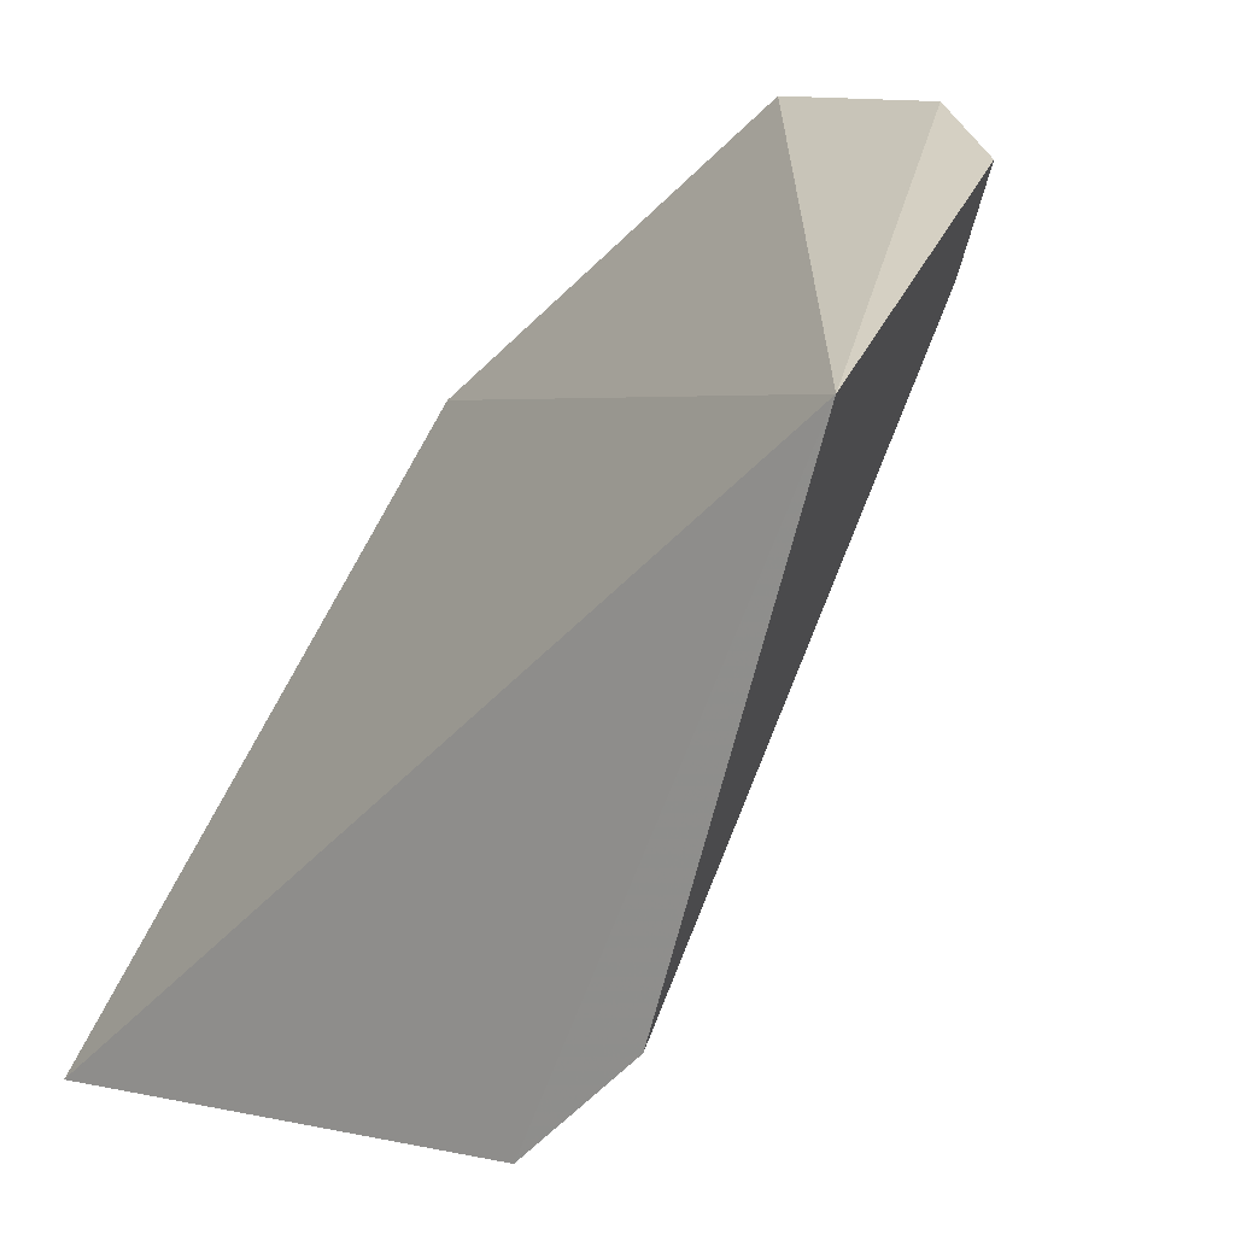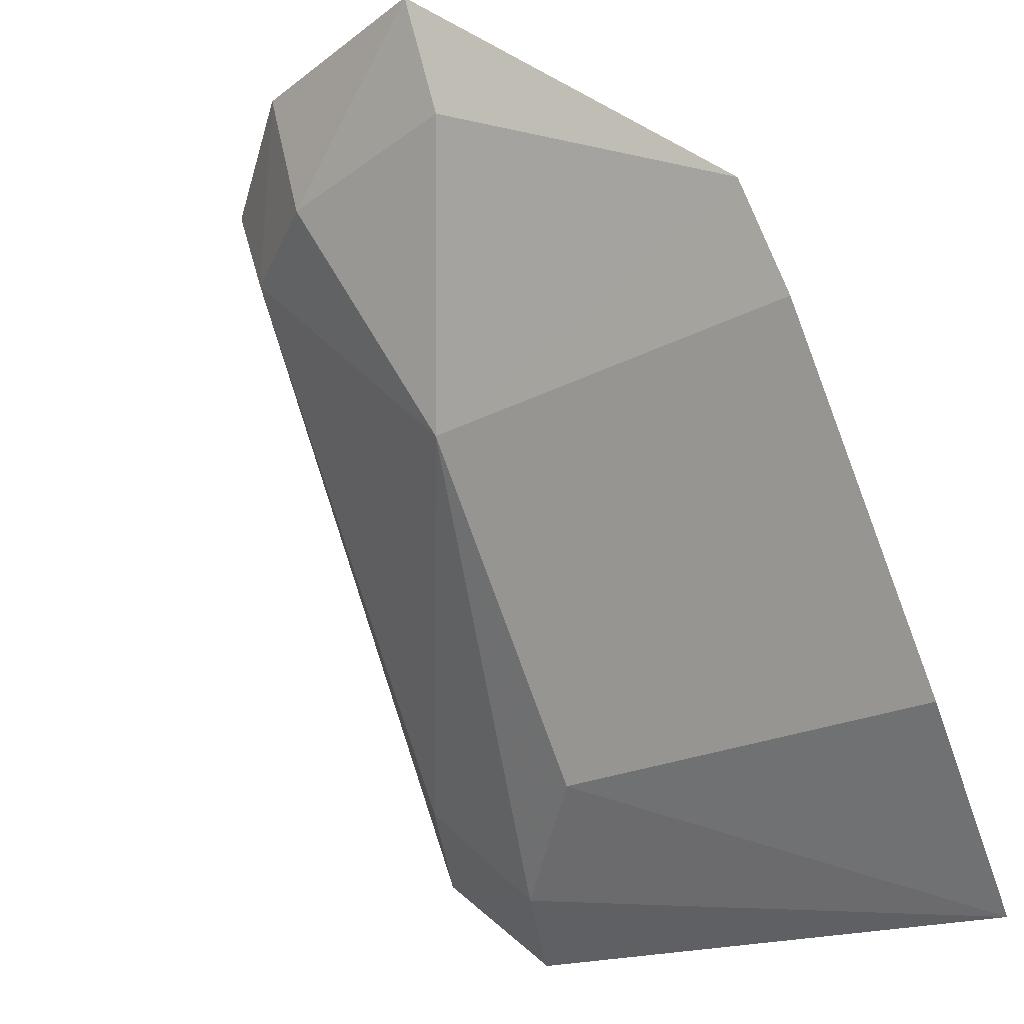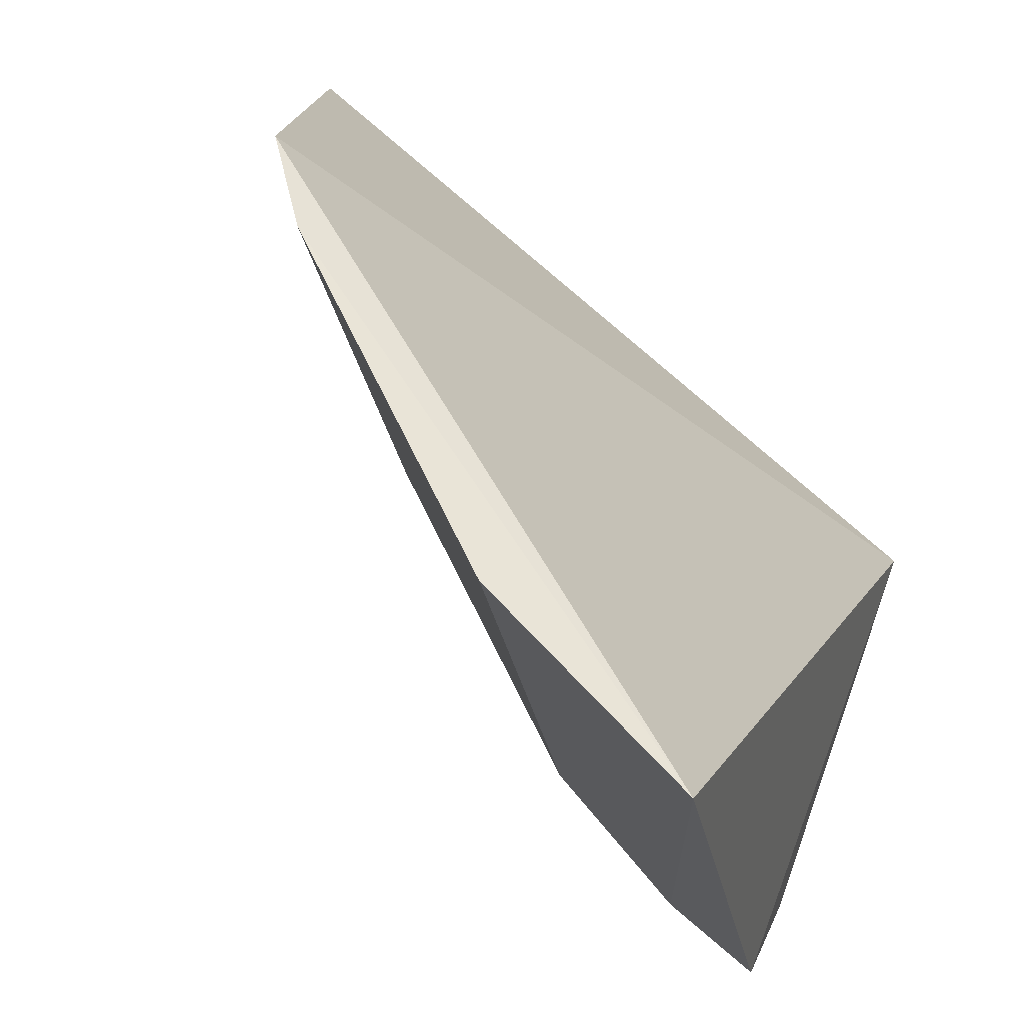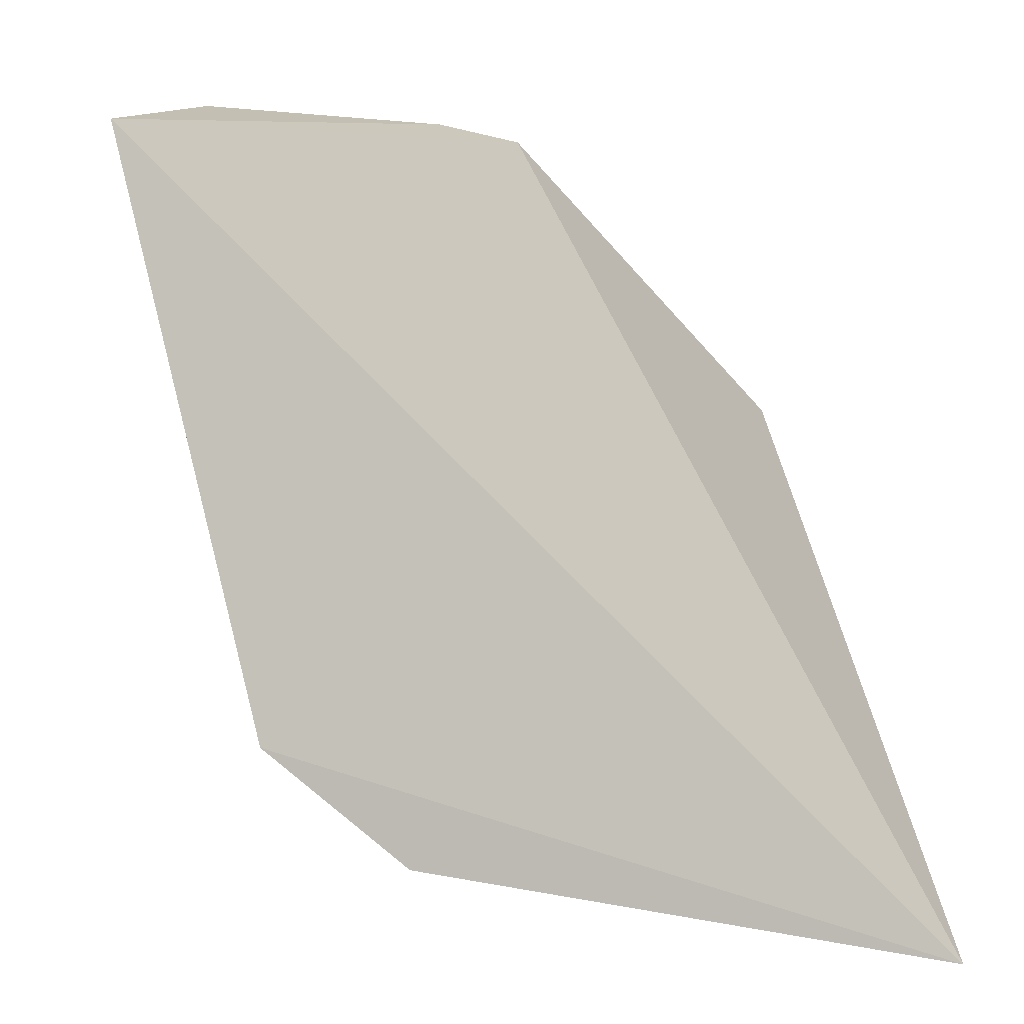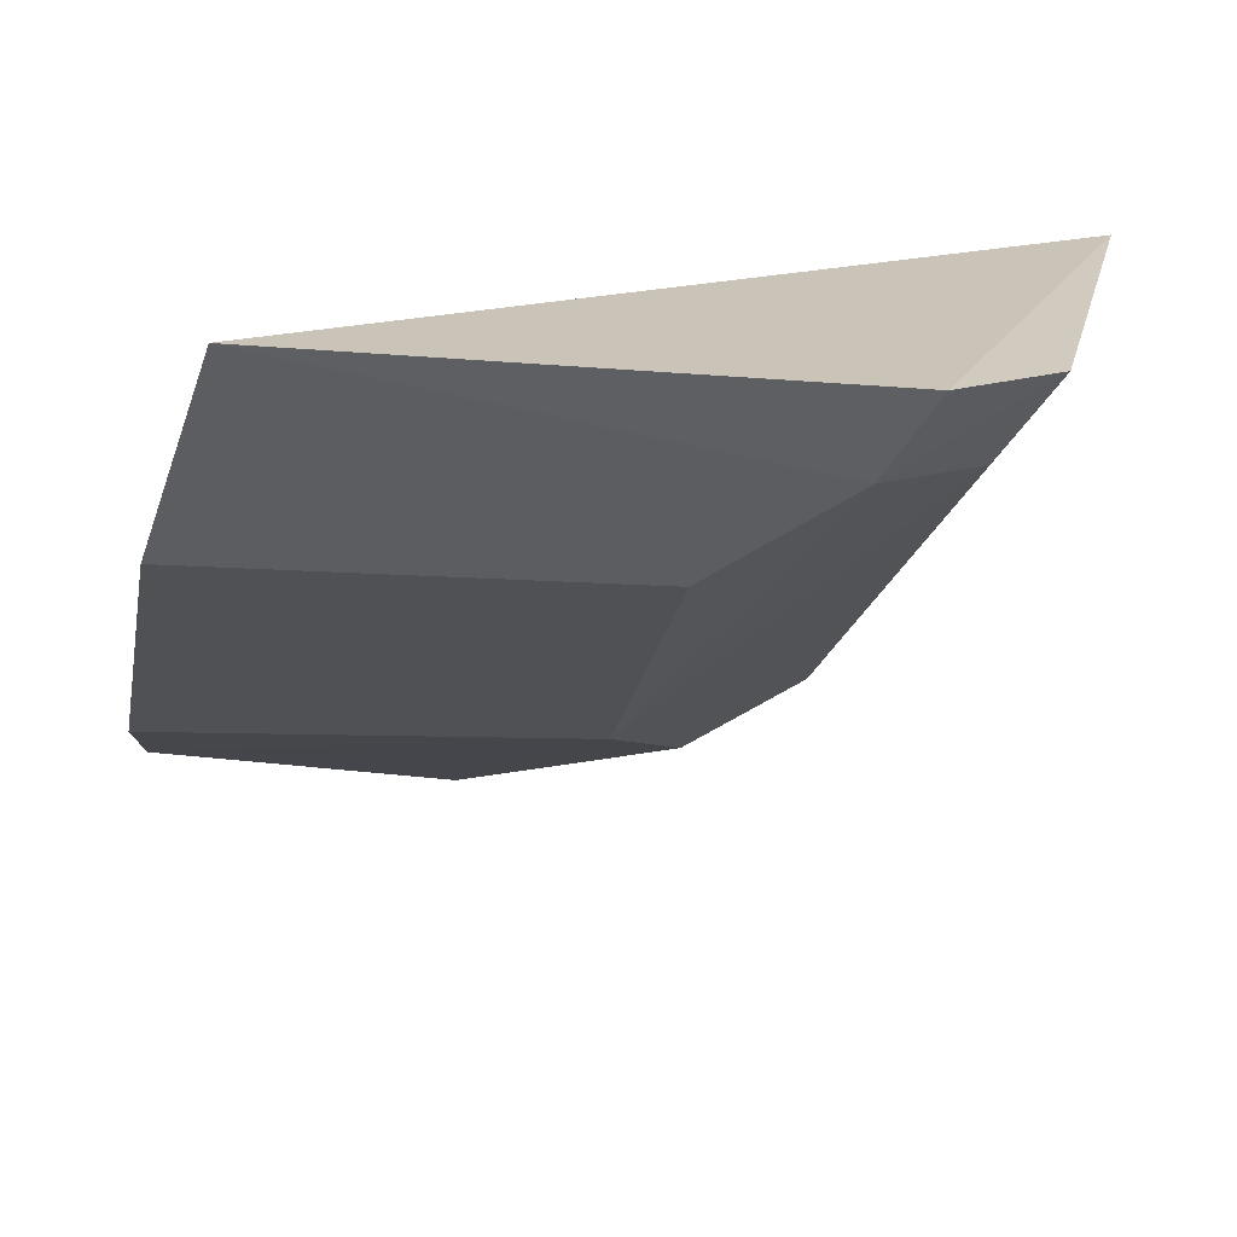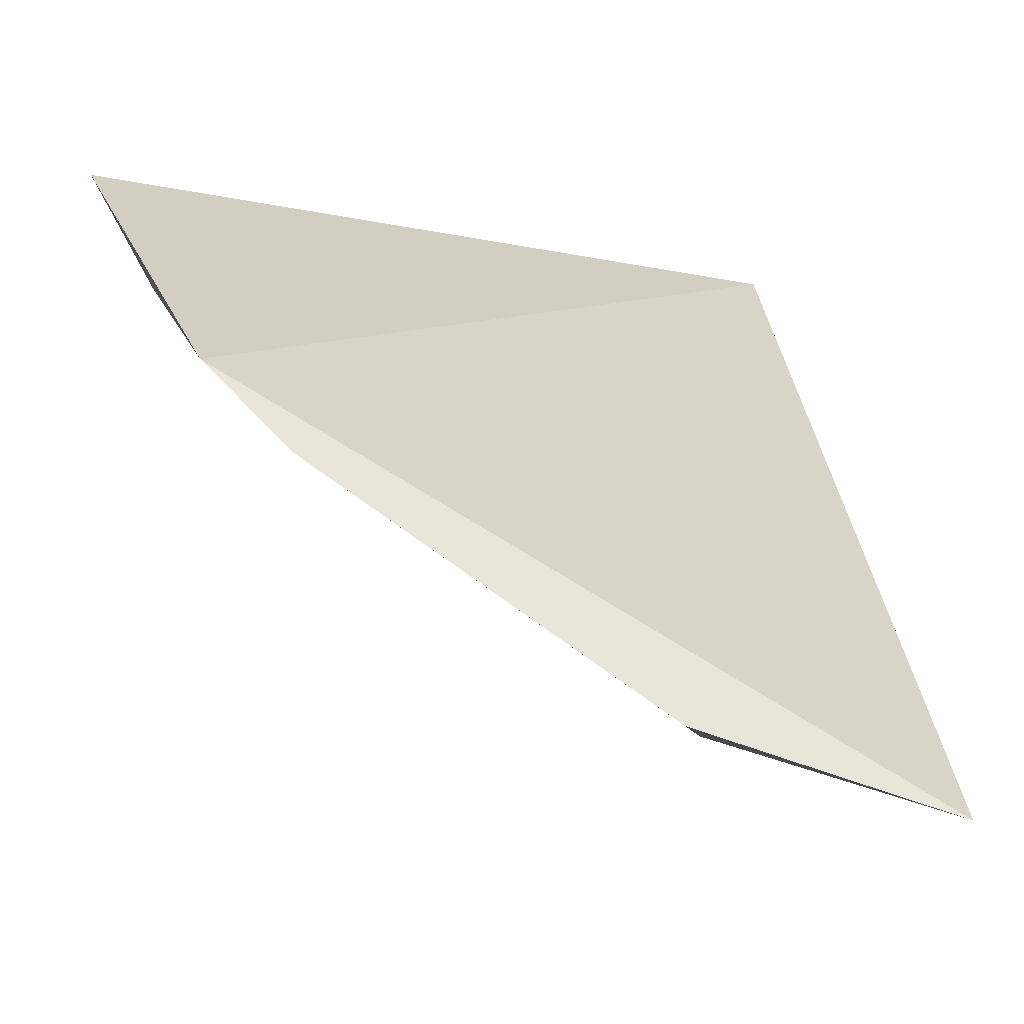
<metadata>
{"format":"obj","ext":"obj","renderer":"f3d","projection":"perspective","resolution":1024,"background":"white","views":[{"elev":21.3,"azim":123.3,"up":"+Y"},{"elev":-40.9,"azim":-62.7,"up":"+Y"},{"elev":56.5,"azim":23.6,"up":"+Z"},{"elev":6.0,"azim":77.7,"up":"+Z"},{"elev":-63.8,"azim":76.1,"up":"+Y"},{"elev":74.2,"azim":-6.9,"up":"+Z"}]}
</metadata>
<code>
v -0.07071 -0.1396 -0.4164
v -0.06615 -0.1286 -0.4675
v -0.07108 -0.06501 -0.4908
v -0.1403 -0.06235 -0.4456
v -0.1154 -0.09794 -0.4548
v -0.1289 -0.0932 -0.4161
v -0.088 -0.1232 -0.4543
v -0.119 -0.07042 -0.475
v -0.1351 -0.07536 -0.4445
v -0.07526 -0.1264 -0.4648
v -0.1218 -0.1029 -0.4145
v -0.067 -0.116 -0.4786
v -0.1209 -0.06061 -0.477
v -0.1281 -0.07245 -0.4648
v -0.07685 -0.1133 -0.4756
v -0.09286 -0.1296 -0.4143
v -0.1327 -0.05922 -0.4659
f 1 2 3
f 6 1 3
f 6 3 4
f 9 6 4
f 9 5 6
f 10 7 5
f 10 2 1
f 10 1 7
f 11 6 5
f 11 1 6
f 12 8 3
f 12 3 2
f 12 2 10
f 13 3 8
f 14 8 5
f 14 5 9
f 14 9 4
f 15 10 5
f 15 5 8
f 15 12 10
f 15 8 12
f 16 7 1
f 16 1 11
f 16 11 5
f 16 5 7
f 17 4 3
f 17 3 13
f 17 14 4
f 17 13 8
f 17 8 14

</code>
